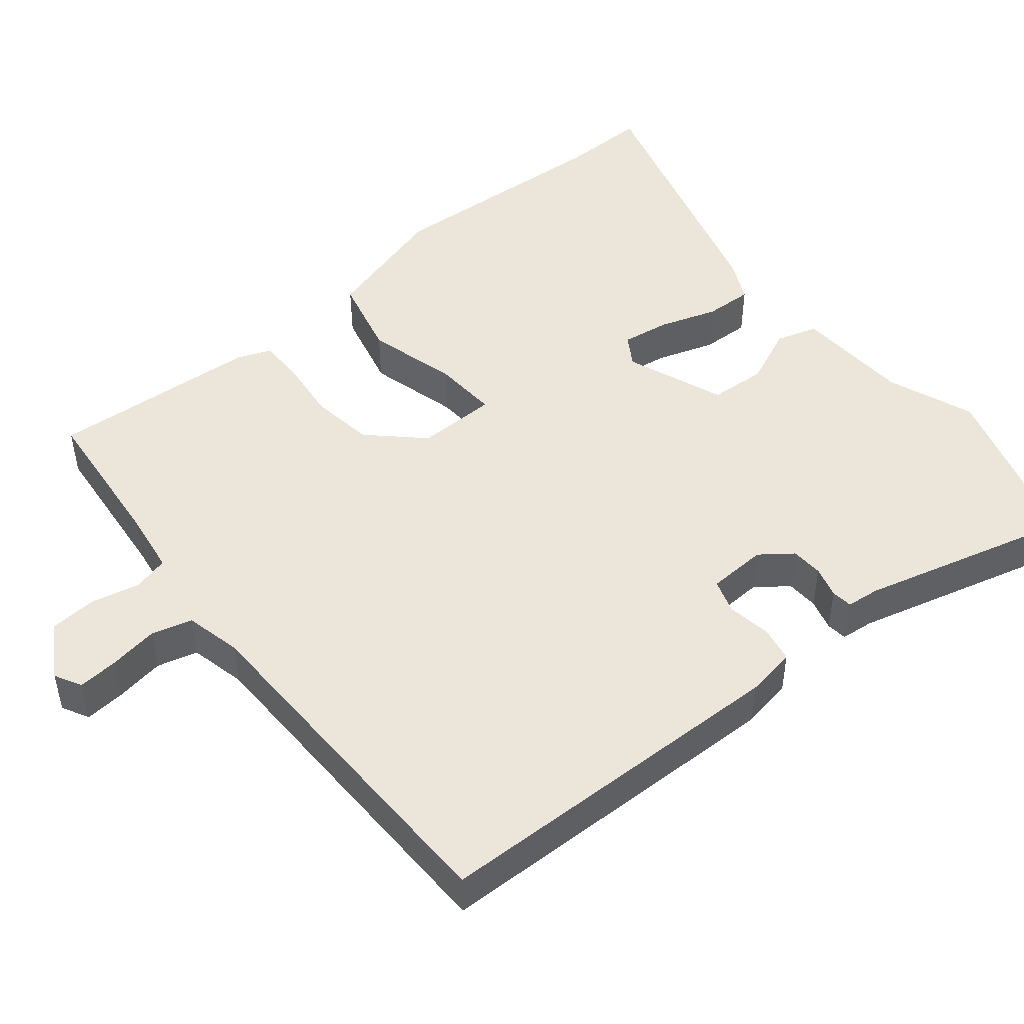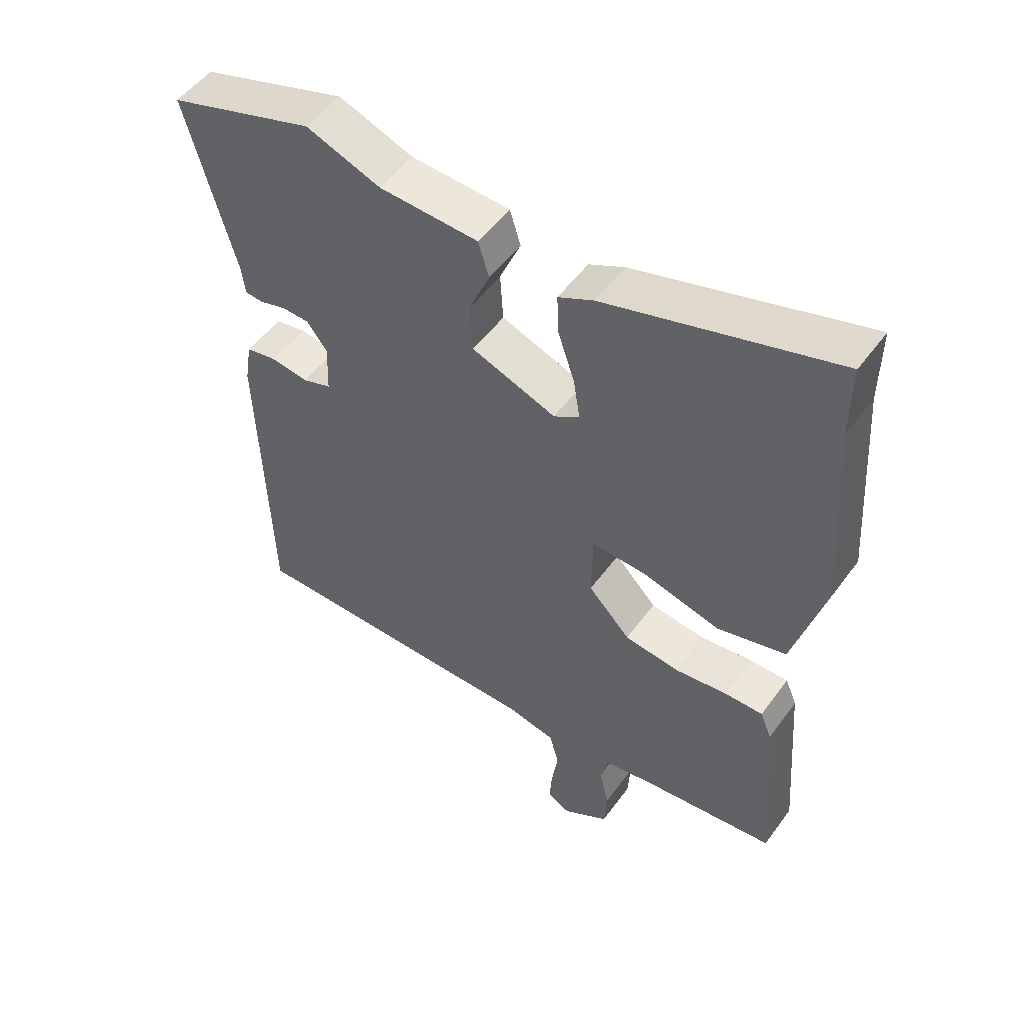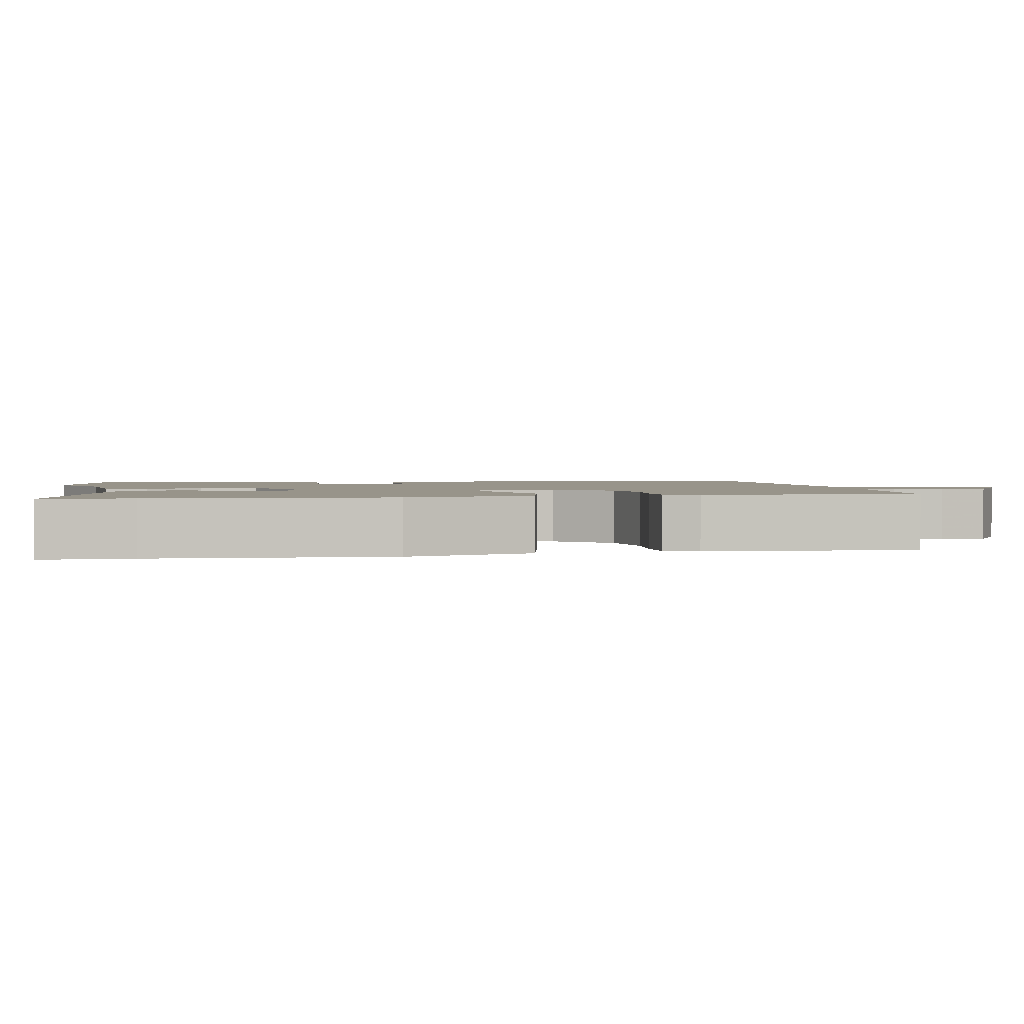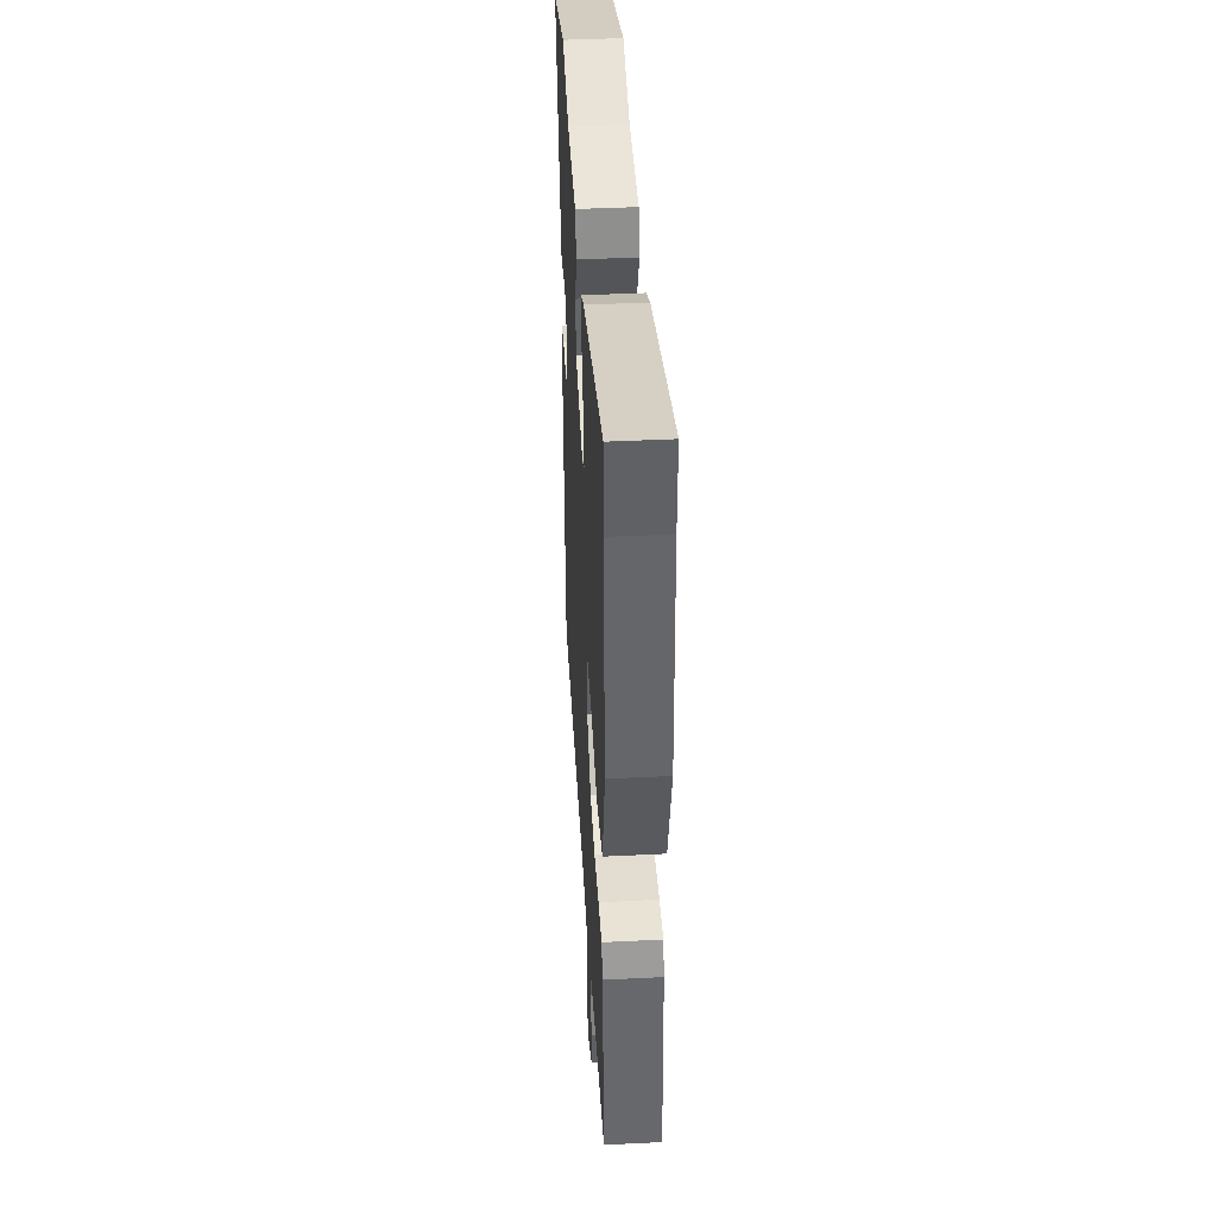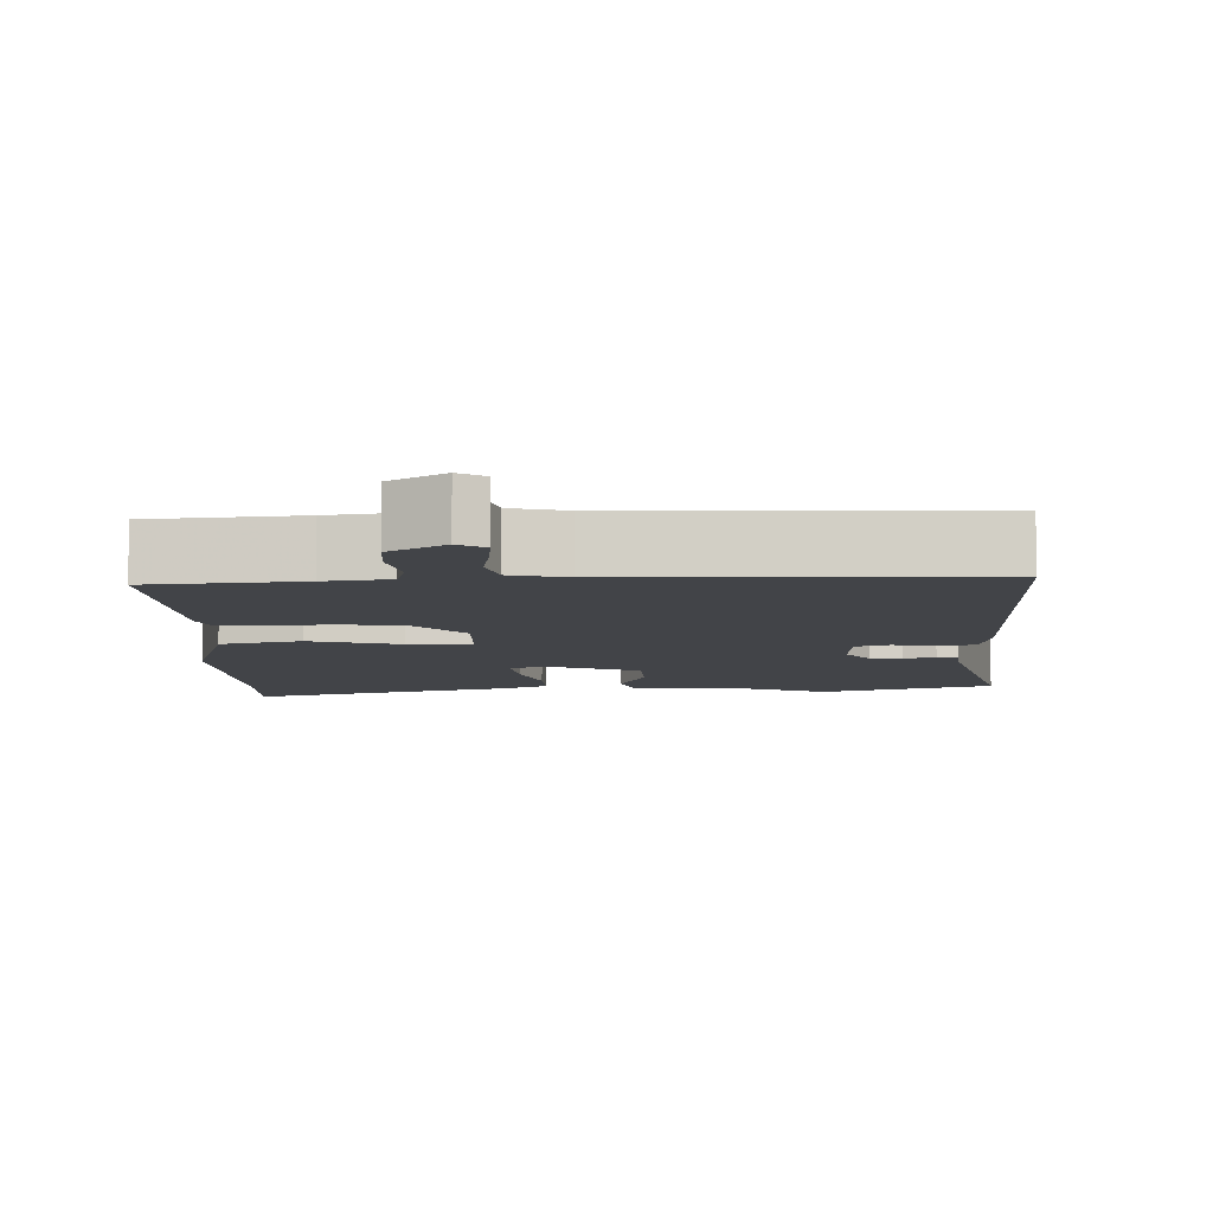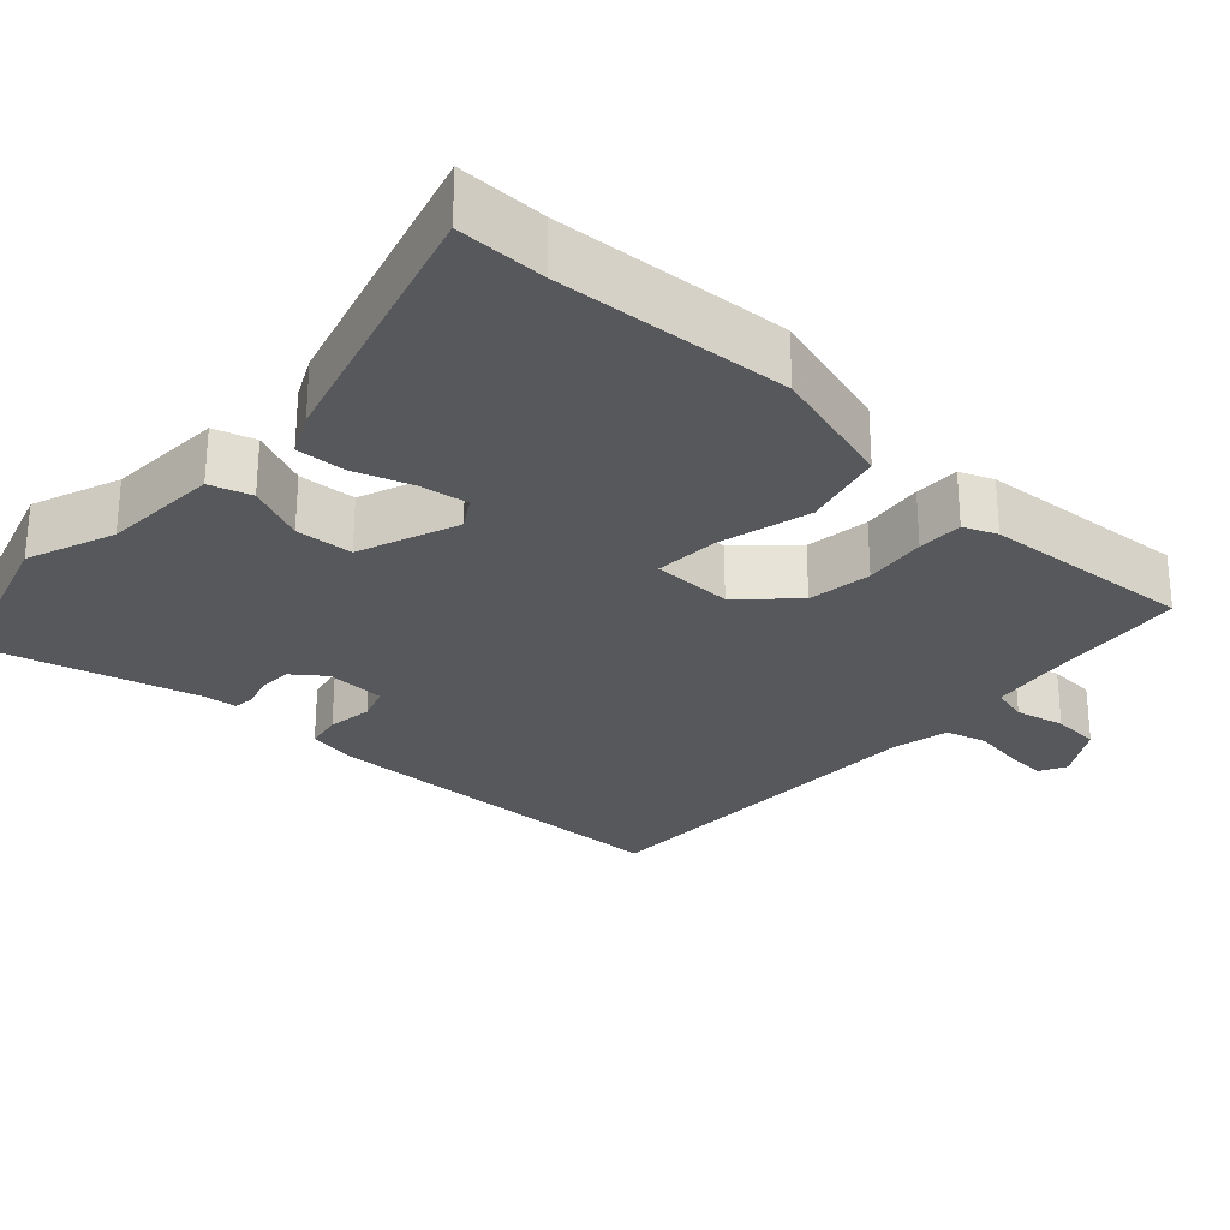
<metadata>
{"format":"obj","ext":"obj","renderer":"f3d","projection":"perspective","resolution":1024,"background":"white","views":[{"elev":48.1,"azim":-129.6,"up":"+Y"},{"elev":51.8,"azim":35.1,"up":"+Z"},{"elev":1.8,"azim":77.9,"up":"+Y"},{"elev":42.3,"azim":86.6,"up":"+Z"},{"elev":-8.1,"azim":-179.0,"up":"+Y"},{"elev":-27.8,"azim":47.3,"up":"+Y"}]}
</metadata>
<code>
v 0.501 0.07 0.611
v 0.5 0.07 0.494
v 0.521 0.07 0.185
v 0.473 0.07 0.015
v 0.365 0.07 -0.012
v 0.244 0.07 0.02
v 0.158 0.07 0.025
v 0.157 0.07 -0.081
v 0.223 0.07 -0.15
v 0.308 0.07 -0.162
v 0.391 0.07 -0.152
v 0.451 0.07 -0.152
v 0.469 0.07 -0.196
v 0.491 0.07 -0.476
v 0.29 0.07 -0.497
v 0.204 0.07 -0.51
v 0.192 0.07 -0.558
v 0.207 0.07 -0.623
v 0.203 0.07 -0.686
v 0.131 0.07 -0.73
v 0.095 0.07 -0.711
v 0.099 0.07 -0.657
v 0.109 0.07 -0.591
v 0.094 0.07 -0.537
v 0.019 0.07 -0.52
v -0.459 0.07 -0.514
v -0.473 0.07 -0.03
v -0.462 0.07 0.037
v -0.414 0.07 0.046
v -0.355 0.07 0.037
v -0.31 0.07 0.052
v -0.307 0.07 0.131
v -0.339 0.07 0.173
v -0.382 0.07 0.175
v -0.424 0.07 0.163
v -0.452 0.07 0.166
v -0.457 0.07 0.21
v -0.533 0.07 0.49
v -0.305 0.07 0.561
v -0.189 0.07 0.517
v -0.034 0.07 0.509
v -0.017 0.07 0.454
v -0.05 0.07 0.377
v -0.045 0.07 0.301
v 0.087 0.07 0.251
v 0.127 0.07 0.276
v 0.117 0.07 0.34
v 0.091 0.07 0.417
v 0.088 0.07 0.481
v 0.143 0.07 0.508
v 0.501 0 0.611
v 0.5 0 0.494
v 0.521 0 0.185
v 0.473 0 0.015
v 0.365 0 -0.012
v 0.244 0 0.02
v 0.158 0 0.025
v 0.157 0 -0.081
v 0.223 0 -0.15
v 0.308 0 -0.162
v 0.391 0 -0.152
v 0.451 0 -0.152
v 0.469 0 -0.196
v 0.491 0 -0.476
v 0.29 0 -0.497
v 0.204 0 -0.51
v 0.192 0 -0.558
v 0.207 0 -0.623
v 0.203 0 -0.686
v 0.131 0 -0.73
v 0.095 0 -0.711
v 0.099 0 -0.657
v 0.109 0 -0.591
v 0.094 0 -0.537
v 0.019 0 -0.52
v -0.459 0 -0.514
v -0.473 0 -0.03
v -0.462 0 0.037
v -0.414 0 0.046
v -0.355 0 0.037
v -0.31 0 0.052
v -0.307 0 0.131
v -0.339 0 0.173
v -0.382 0 0.175
v -0.424 0 0.163
v -0.452 0 0.166
v -0.457 0 0.21
v -0.533 0 0.49
v -0.305 0 0.561
v -0.189 0 0.517
v -0.034 0 0.509
v -0.017 0 0.454
v -0.05 0 0.377
v -0.045 0 0.301
v 0.087 0 0.251
v 0.127 0 0.276
v 0.117 0 0.34
v 0.091 0 0.417
v 0.088 0 0.481
v 0.143 0 0.508
f 50 1 2
f 49 50 2
f 48 49 2
f 47 48 2
f 4 5 6
f 3 4 6
f 2 3 6
f 47 2 6
f 46 47 6
f 45 46 6 7
f 44 45 7 8
f 40 41 42 43
f 40 43 44
f 39 40 44
f 38 39 44
f 37 38 44
f 36 37 44
f 35 36 44
f 34 35 44
f 33 34 44
f 32 33 44 8
f 28 29 30
f 27 28 30
f 26 27 30
f 25 26 30
f 24 25 30 31
f 21 22 23
f 20 21 23
f 19 20 23
f 18 19 23
f 17 18 23
f 16 17 23 24
f 13 14 15
f 12 13 15
f 11 12 15
f 10 11 15
f 9 10 15 16
f 24 31 32
f 16 24 32
f 9 16 32
f 8 9 32
f 52 51 100
f 52 100 99
f 52 99 98
f 52 98 97
f 56 55 54
f 56 54 53
f 56 53 52
f 56 52 97
f 56 97 96
f 57 56 96 95
f 58 57 95 94
f 93 92 91 90
f 94 93 90
f 94 90 89
f 94 89 88
f 94 88 87
f 94 87 86
f 94 86 85
f 94 85 84
f 94 84 83
f 58 94 83 82
f 80 79 78
f 80 78 77
f 80 77 76
f 80 76 75
f 81 80 75 74
f 73 72 71
f 73 71 70
f 73 70 69
f 73 69 68
f 73 68 67
f 74 73 67 66
f 65 64 63
f 65 63 62
f 65 62 61
f 65 61 60
f 66 65 60 59
f 82 81 74
f 82 74 66
f 82 66 59
f 82 59 58
f 1 51 52 2
f 2 52 53 3
f 3 53 54 4
f 4 54 55 5
f 5 55 56 6
f 6 56 57 7
f 7 57 58 8
f 8 58 59 9
f 9 59 60 10
f 10 60 61 11
f 11 61 62 12
f 12 62 63 13
f 13 63 64 14
f 14 64 65 15
f 15 65 66 16
f 16 66 67 17
f 17 67 68 18
f 18 68 69 19
f 19 69 70 20
f 20 70 71 21
f 21 71 72 22
f 22 72 73 23
f 23 73 74 24
f 24 74 75 25
f 25 75 76 26
f 26 76 77 27
f 27 77 78 28
f 28 78 79 29
f 29 79 80 30
f 30 80 81 31
f 31 81 82 32
f 32 82 83 33
f 33 83 84 34
f 34 84 85 35
f 35 85 86 36
f 36 86 87 37
f 37 87 88 38
f 38 88 89 39
f 39 89 90 40
f 40 90 91 41
f 41 91 92 42
f 42 92 93 43
f 43 93 94 44
f 44 94 95 45
f 45 95 96 46
f 46 96 97 47
f 47 97 98 48
f 48 98 99 49
f 49 99 100 50
f 50 100 51 1

</code>
